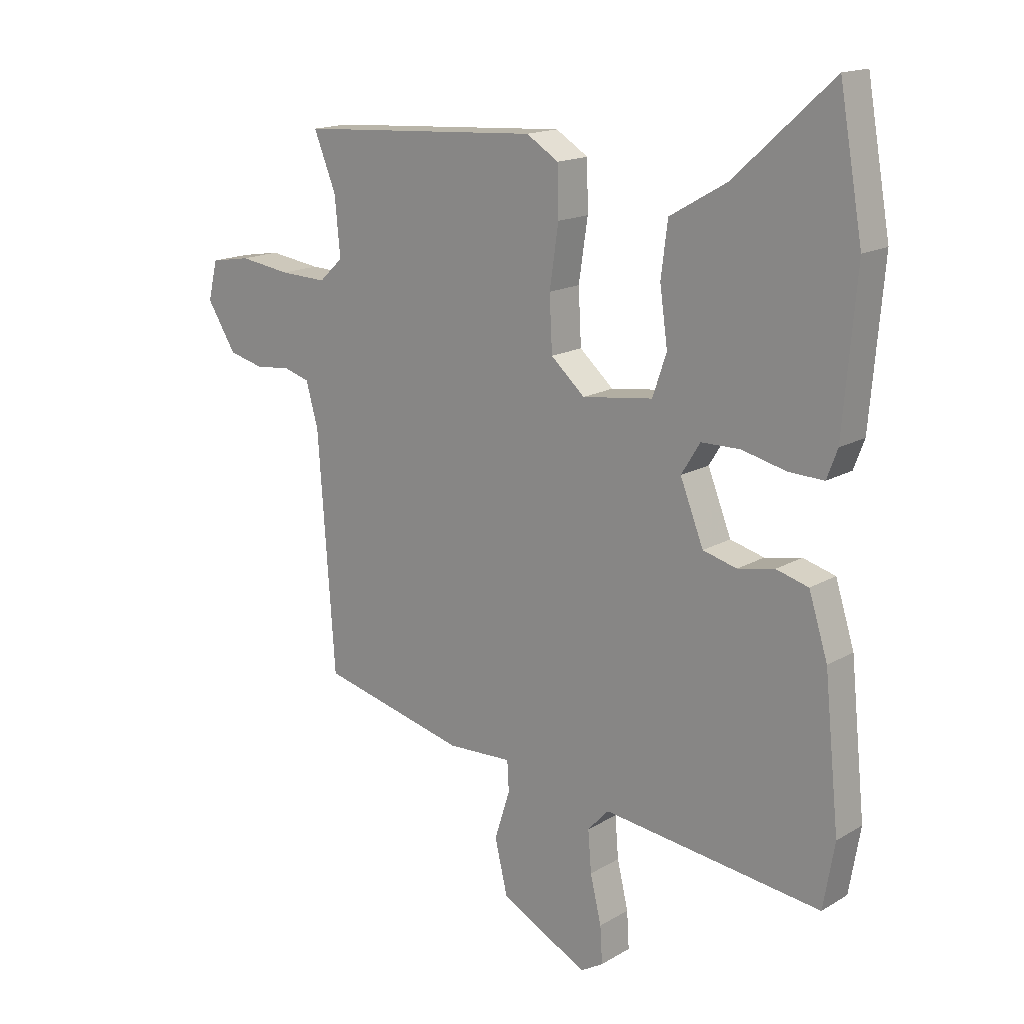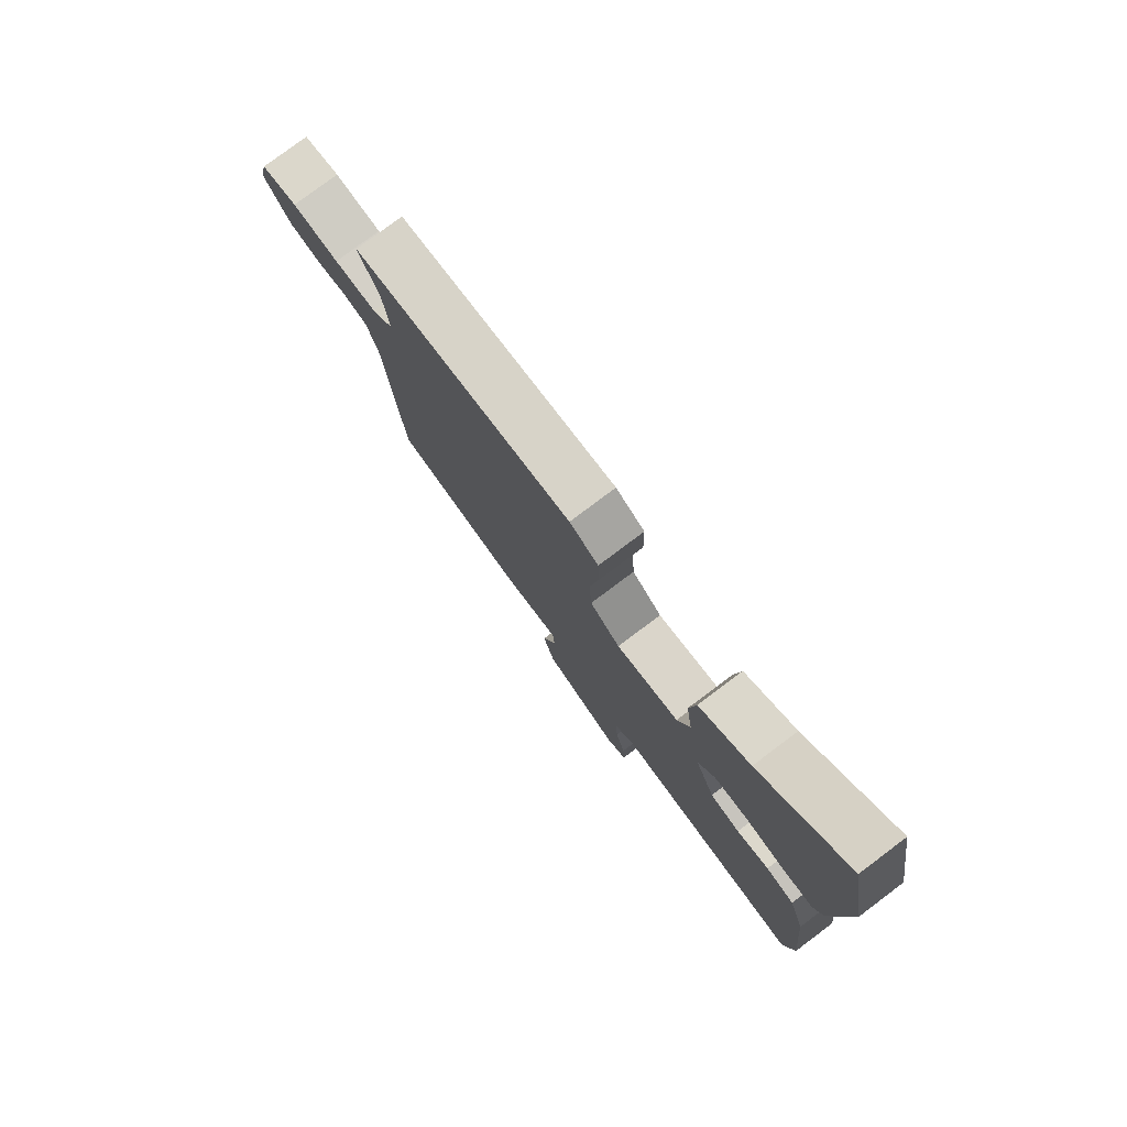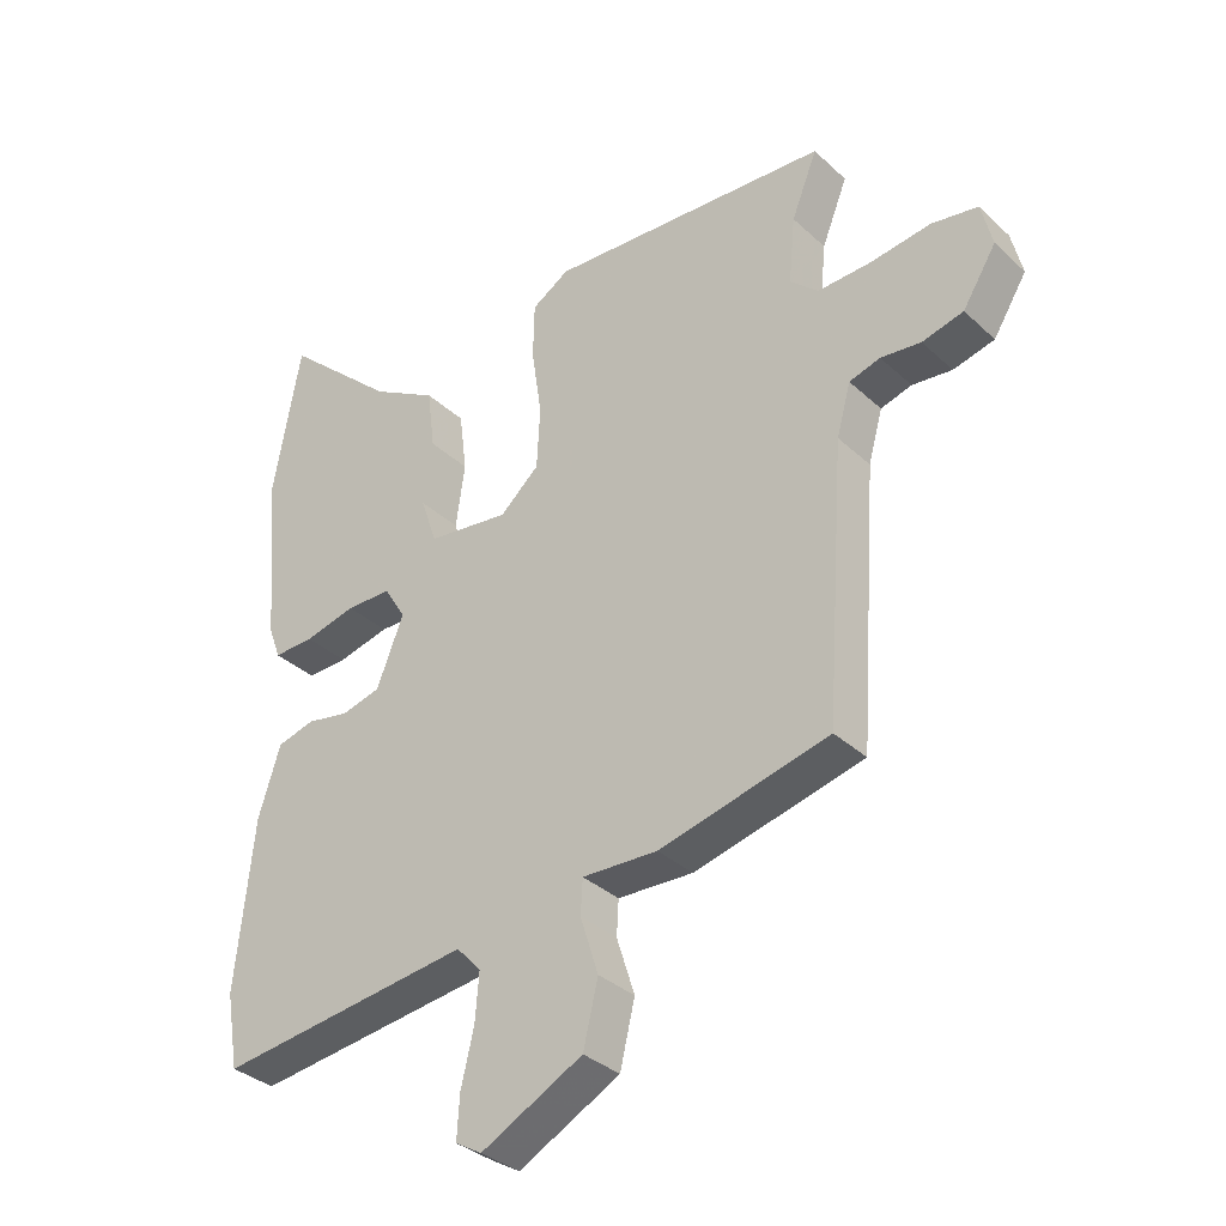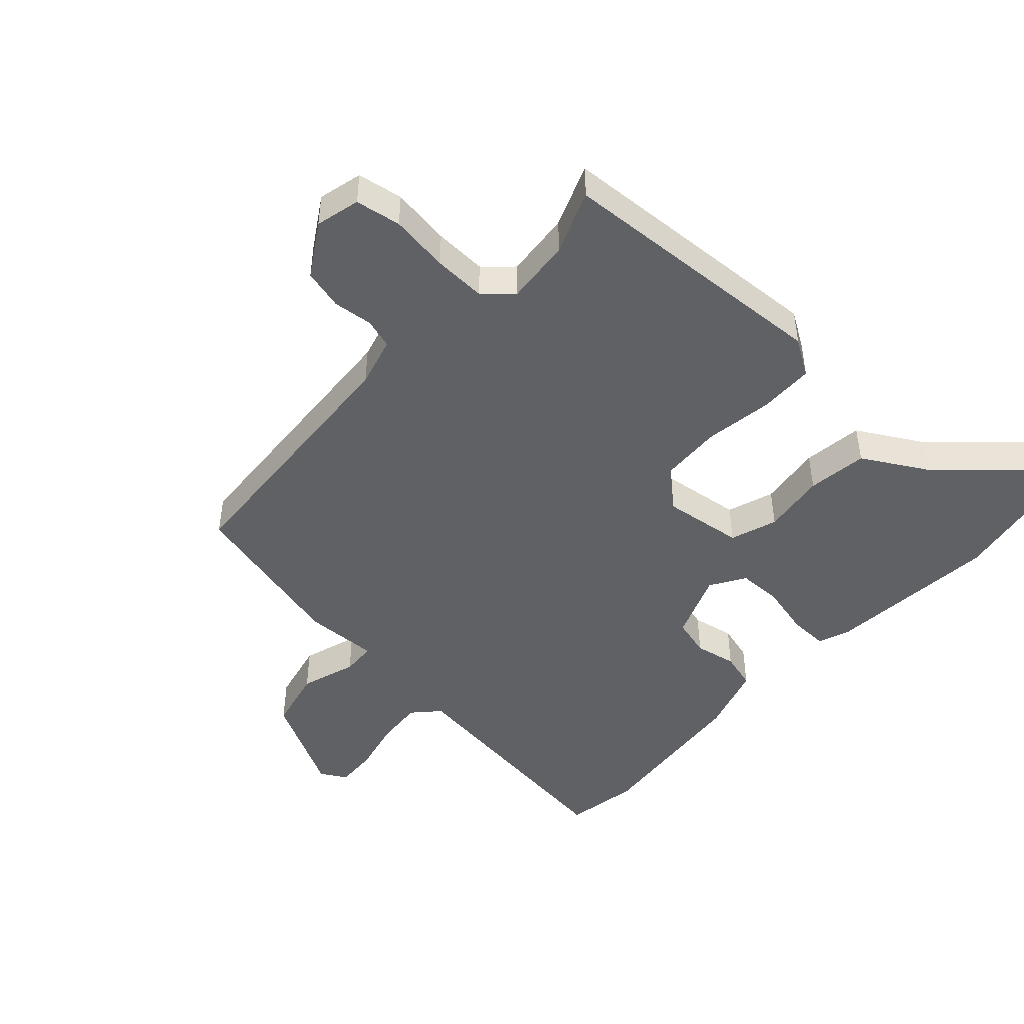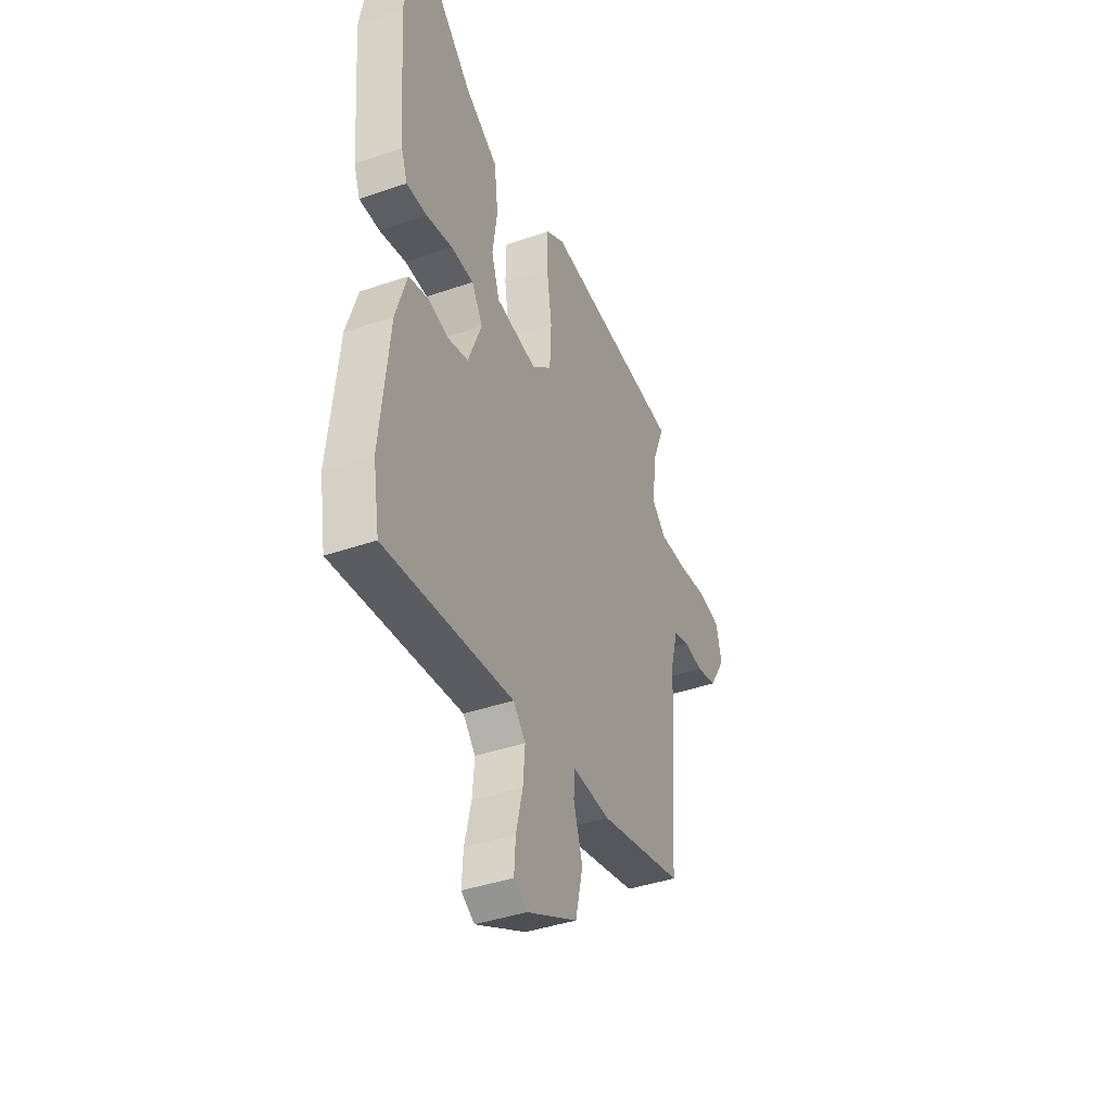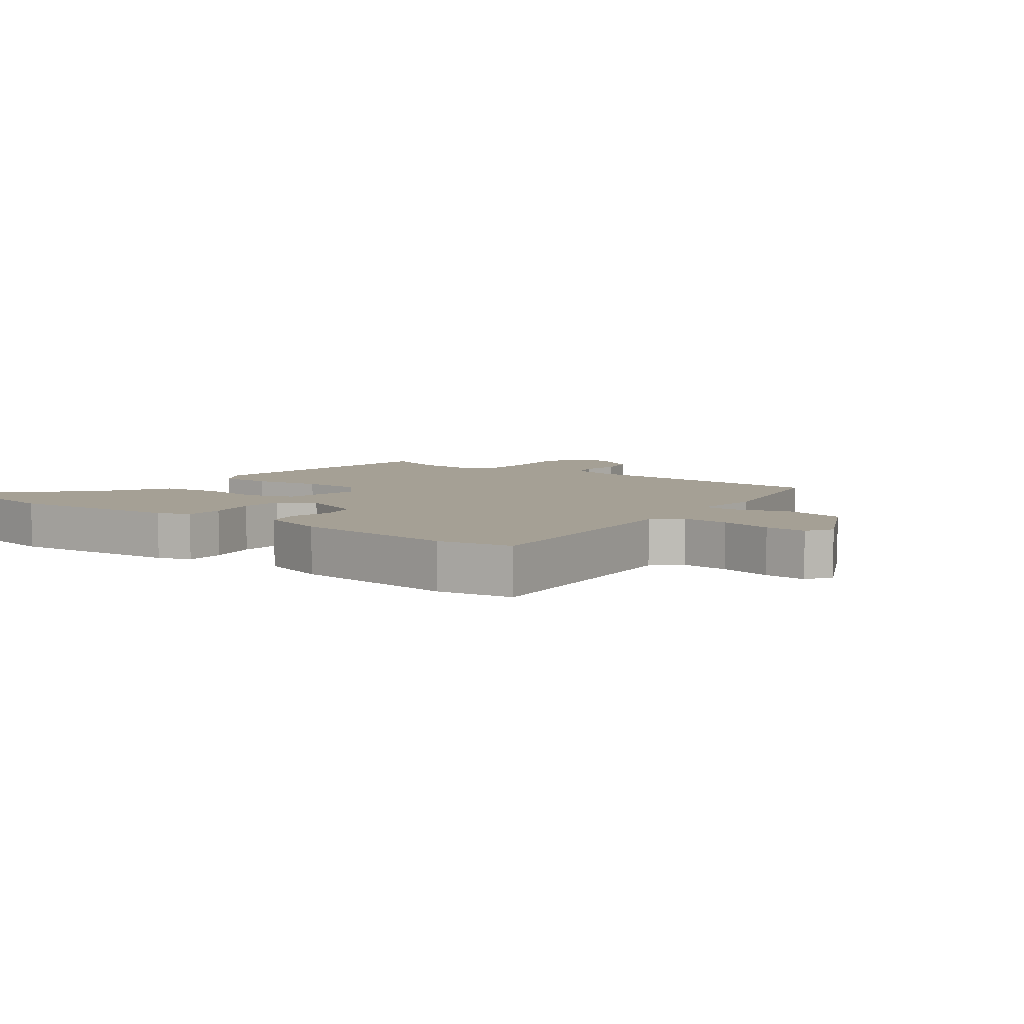
<metadata>
{"format":"obj","ext":"obj","renderer":"f3d","projection":"perspective","resolution":1024,"background":"white","views":[{"elev":16.2,"azim":39.9,"up":"+Z"},{"elev":78.8,"azim":53.1,"up":"+Z"},{"elev":-34.3,"azim":-140.9,"up":"+Z"},{"elev":-46.8,"azim":-42.7,"up":"+Y"},{"elev":-41.0,"azim":112.7,"up":"+Z"},{"elev":5.9,"azim":127.9,"up":"+Y"}]}
</metadata>
<code>
v -0.486 0.07 -0.405
v -0.516 0.07 0.017
v -0.538 0.07 0.096
v -0.586 0.07 0.11
v -0.648 0.07 0.103
v -0.712 0.07 0.119
v -0.764 0.07 0.202
v -0.747 0.07 0.272
v -0.675 0.07 0.284
v -0.582 0.07 0.271
v -0.498 0.07 0.268
v -0.455 0.07 0.308
v -0.465 0.07 0.412
v -0.505 0.07 0.512
v -0.067 0.07 0.539
v -0.009 0.07 0.503
v -0.007 0.07 0.416
v -0.023 0.07 0.308
v -0.018 0.07 0.211
v 0.043 0.07 0.157
v 0.17 0.07 0.174
v 0.195 0.07 0.248
v 0.181 0.07 0.348
v 0.193 0.07 0.443
v 0.295 0.07 0.502
v 0.471 0.07 0.663
v 0.513 0.07 0.426
v 0.49 0.07 0.154
v 0.471 0.07 0.103
v 0.408 0.07 0.105
v 0.328 0.07 0.124
v 0.258 0.07 0.123
v 0.224 0.07 0.068
v 0.266 0.07 -0.038
v 0.327 0.07 -0.054
v 0.393 0.07 -0.041
v 0.451 0.07 -0.057
v 0.485 0.07 -0.165
v 0.512 0.07 -0.427
v 0.492 0.07 -0.544
v 0.098 0.07 -0.496
v 0.06 0.07 -0.537
v 0.066 0.07 -0.611
v 0.086 0.07 -0.695
v 0.09 0.07 -0.761
v 0.049 0.07 -0.785
v -0.108 0.07 -0.703
v -0.131 0.07 -0.606
v -0.103 0.07 -0.518
v -0.106 0.07 -0.464
v -0.223 0.07 -0.469
v -0.486 0 -0.405
v -0.516 0 0.017
v -0.538 0 0.096
v -0.586 0 0.11
v -0.648 0 0.103
v -0.712 0 0.119
v -0.764 0 0.202
v -0.747 0 0.272
v -0.675 0 0.284
v -0.582 0 0.271
v -0.498 0 0.268
v -0.455 0 0.308
v -0.465 0 0.412
v -0.505 0 0.512
v -0.067 0 0.539
v -0.009 0 0.503
v -0.007 0 0.416
v -0.023 0 0.308
v -0.018 0 0.211
v 0.043 0 0.157
v 0.17 0 0.174
v 0.195 0 0.248
v 0.181 0 0.348
v 0.193 0 0.443
v 0.295 0 0.502
v 0.471 0 0.663
v 0.513 0 0.426
v 0.49 0 0.154
v 0.471 0 0.103
v 0.408 0 0.105
v 0.328 0 0.124
v 0.258 0 0.123
v 0.224 0 0.068
v 0.266 0 -0.038
v 0.327 0 -0.054
v 0.393 0 -0.041
v 0.451 0 -0.057
v 0.485 0 -0.165
v 0.512 0 -0.427
v 0.492 0 -0.544
v 0.098 0 -0.496
v 0.06 0 -0.537
v 0.066 0 -0.611
v 0.086 0 -0.695
v 0.09 0 -0.761
v 0.049 0 -0.785
v -0.108 0 -0.703
v -0.131 0 -0.606
v -0.103 0 -0.518
v -0.106 0 -0.464
v -0.223 0 -0.469
f 50 51 1 2
f 46 47 48 49
f 46 49 50
f 43 44 45 46
f 42 43 46 50
f 41 42 50 2
f 35 36 37 38
f 34 35 38 39
f 28 29 30 31
f 28 31 32
f 25 26 27 28
f 25 28 32
f 22 23 24 25
f 21 22 25 32
f 20 21 32 33
f 15 16 17 18
f 13 14 15 18
f 12 13 18 19
f 11 12 19 20
f 7 8 9 10
f 4 5 6 7
f 3 4 7 10
f 34 39 40 41
f 20 33 34 41
f 10 11 20 41
f 2 3 10 41
f 53 52 102 101
f 100 99 98 97
f 101 100 97
f 97 96 95 94
f 101 97 94 93
f 53 101 93 92
f 89 88 87 86
f 90 89 86 85
f 82 81 80 79
f 83 82 79
f 79 78 77 76
f 83 79 76
f 76 75 74 73
f 83 76 73 72
f 84 83 72 71
f 69 68 67 66
f 69 66 65 64
f 70 69 64 63
f 71 70 63 62
f 61 60 59 58
f 58 57 56 55
f 61 58 55 54
f 92 91 90 85
f 92 85 84 71
f 92 71 62 61
f 92 61 54 53
f 1 52 53 2
f 2 53 54 3
f 3 54 55 4
f 4 55 56 5
f 5 56 57 6
f 6 57 58 7
f 7 58 59 8
f 8 59 60 9
f 9 60 61 10
f 10 61 62 11
f 11 62 63 12
f 12 63 64 13
f 13 64 65 14
f 14 65 66 15
f 15 66 67 16
f 16 67 68 17
f 17 68 69 18
f 18 69 70 19
f 19 70 71 20
f 20 71 72 21
f 21 72 73 22
f 22 73 74 23
f 23 74 75 24
f 24 75 76 25
f 25 76 77 26
f 26 77 78 27
f 27 78 79 28
f 28 79 80 29
f 29 80 81 30
f 30 81 82 31
f 31 82 83 32
f 32 83 84 33
f 33 84 85 34
f 34 85 86 35
f 35 86 87 36
f 36 87 88 37
f 37 88 89 38
f 38 89 90 39
f 39 90 91 40
f 40 91 92 41
f 41 92 93 42
f 42 93 94 43
f 43 94 95 44
f 44 95 96 45
f 45 96 97 46
f 46 97 98 47
f 47 98 99 48
f 48 99 100 49
f 49 100 101 50
f 50 101 102 51
f 51 102 52 1

</code>
